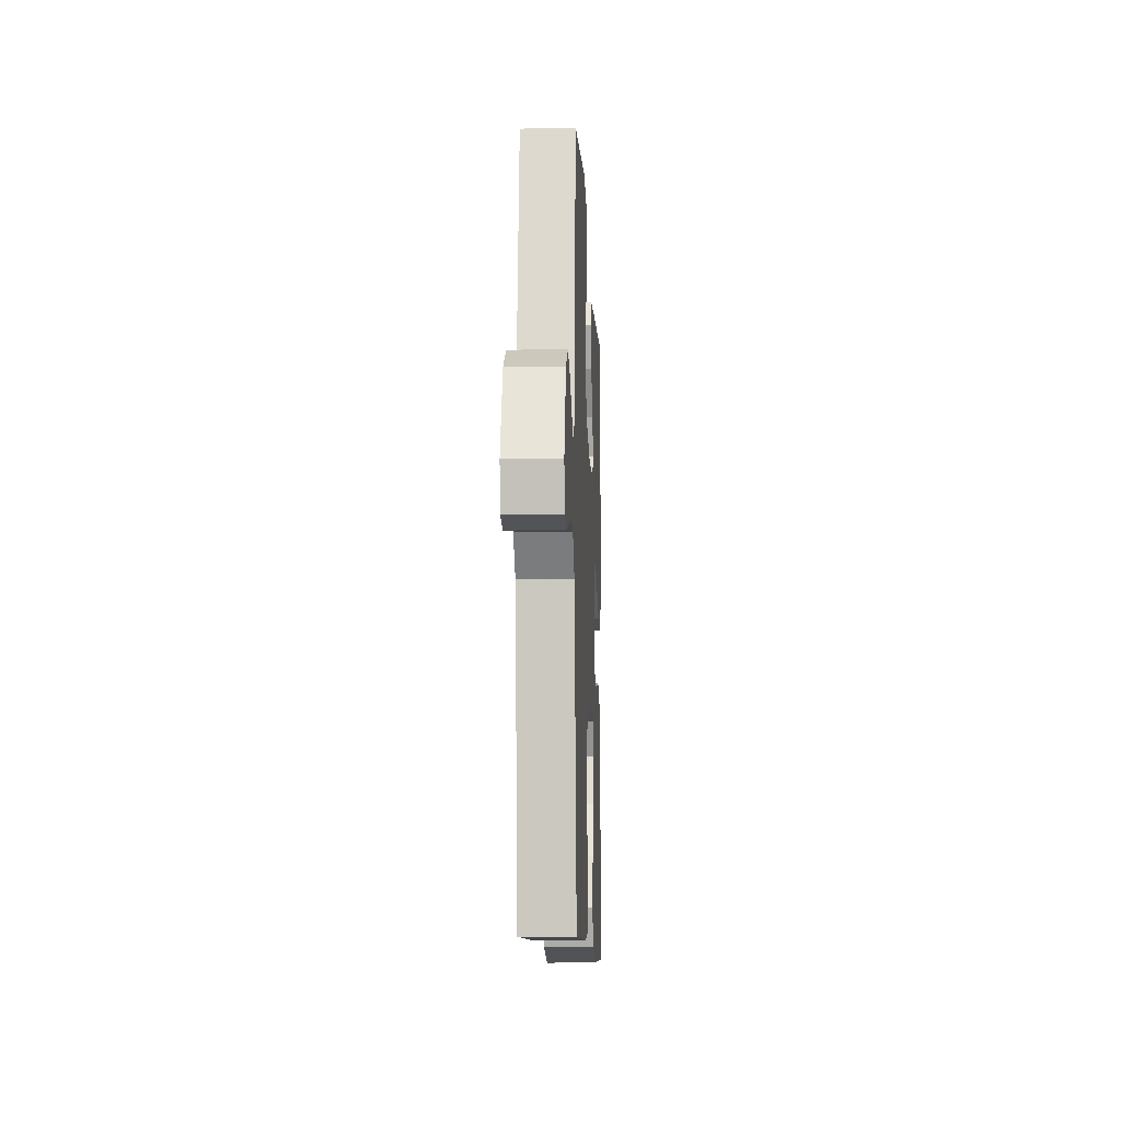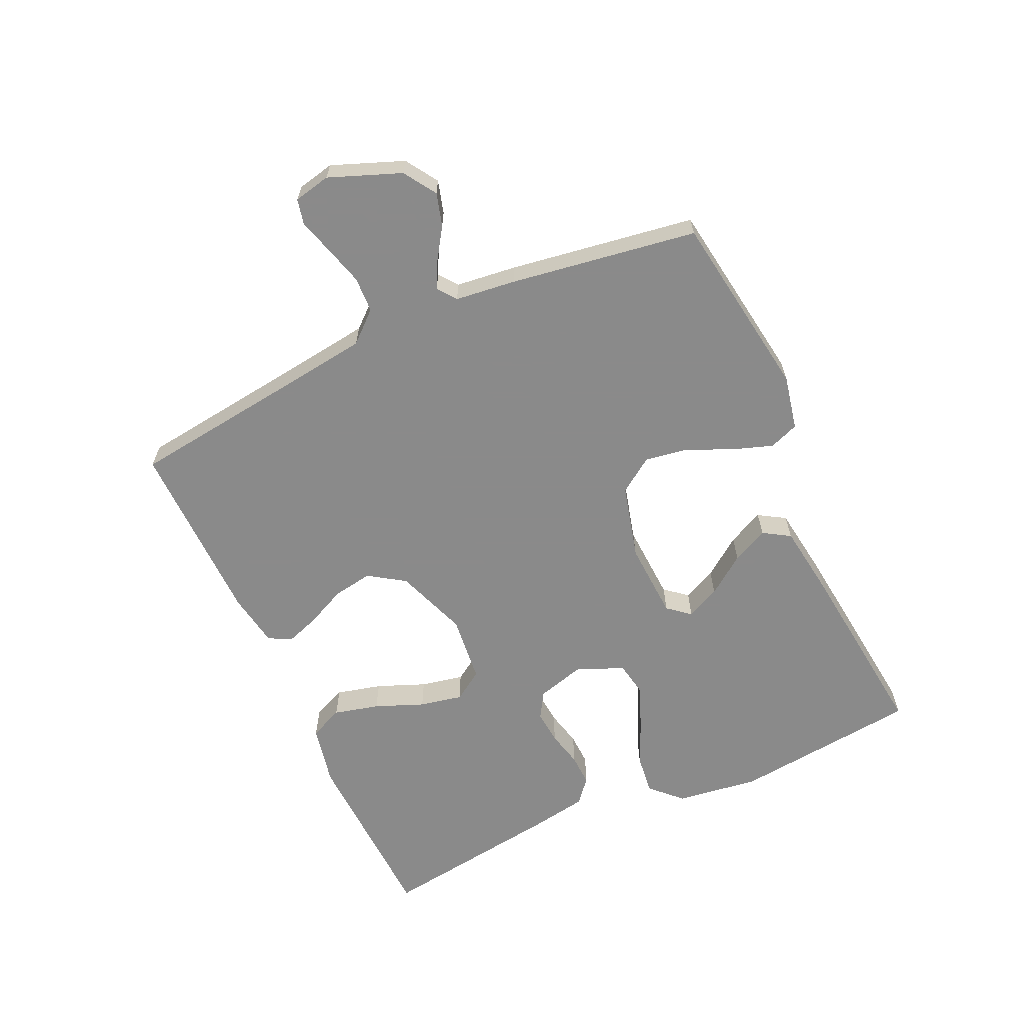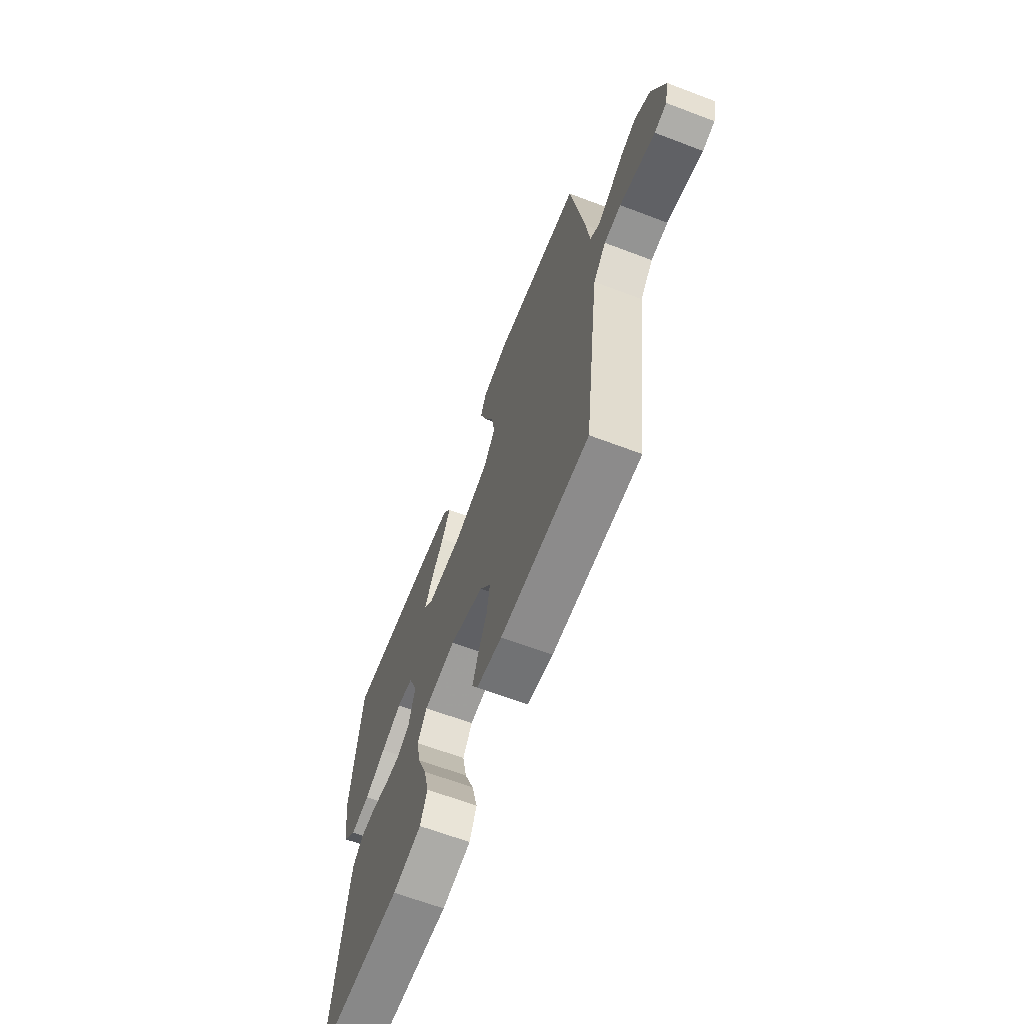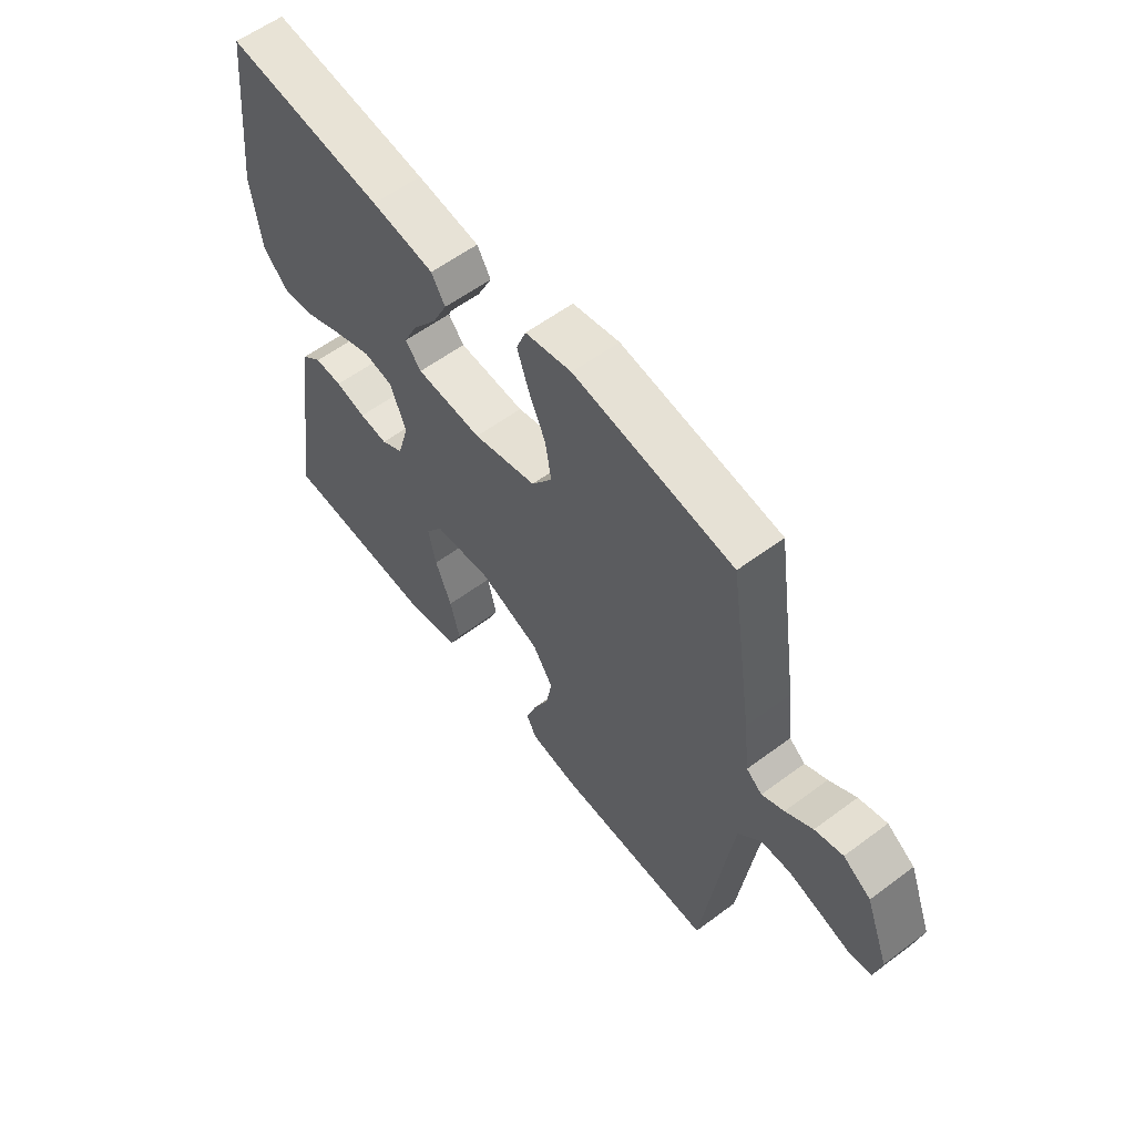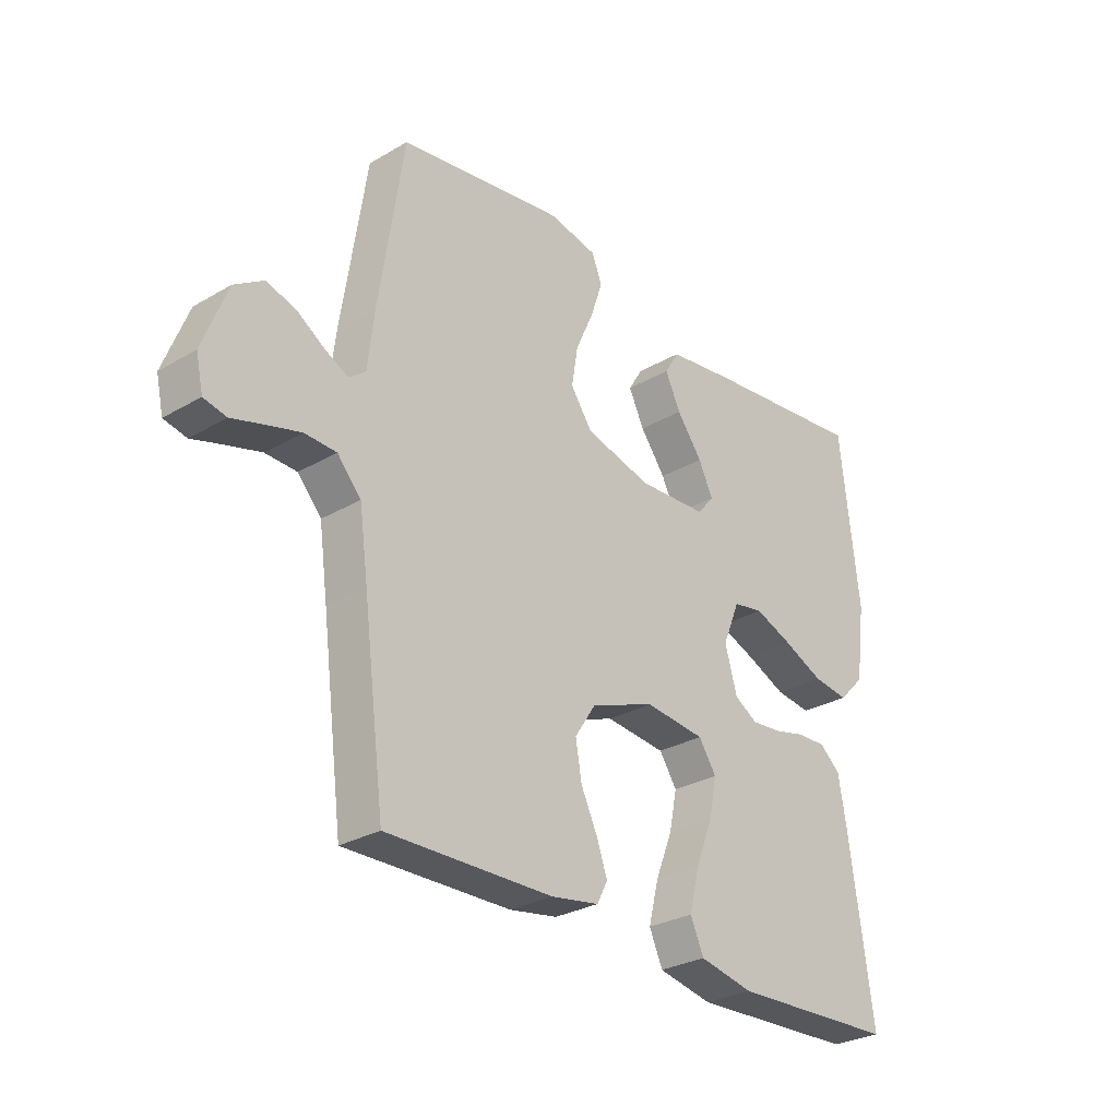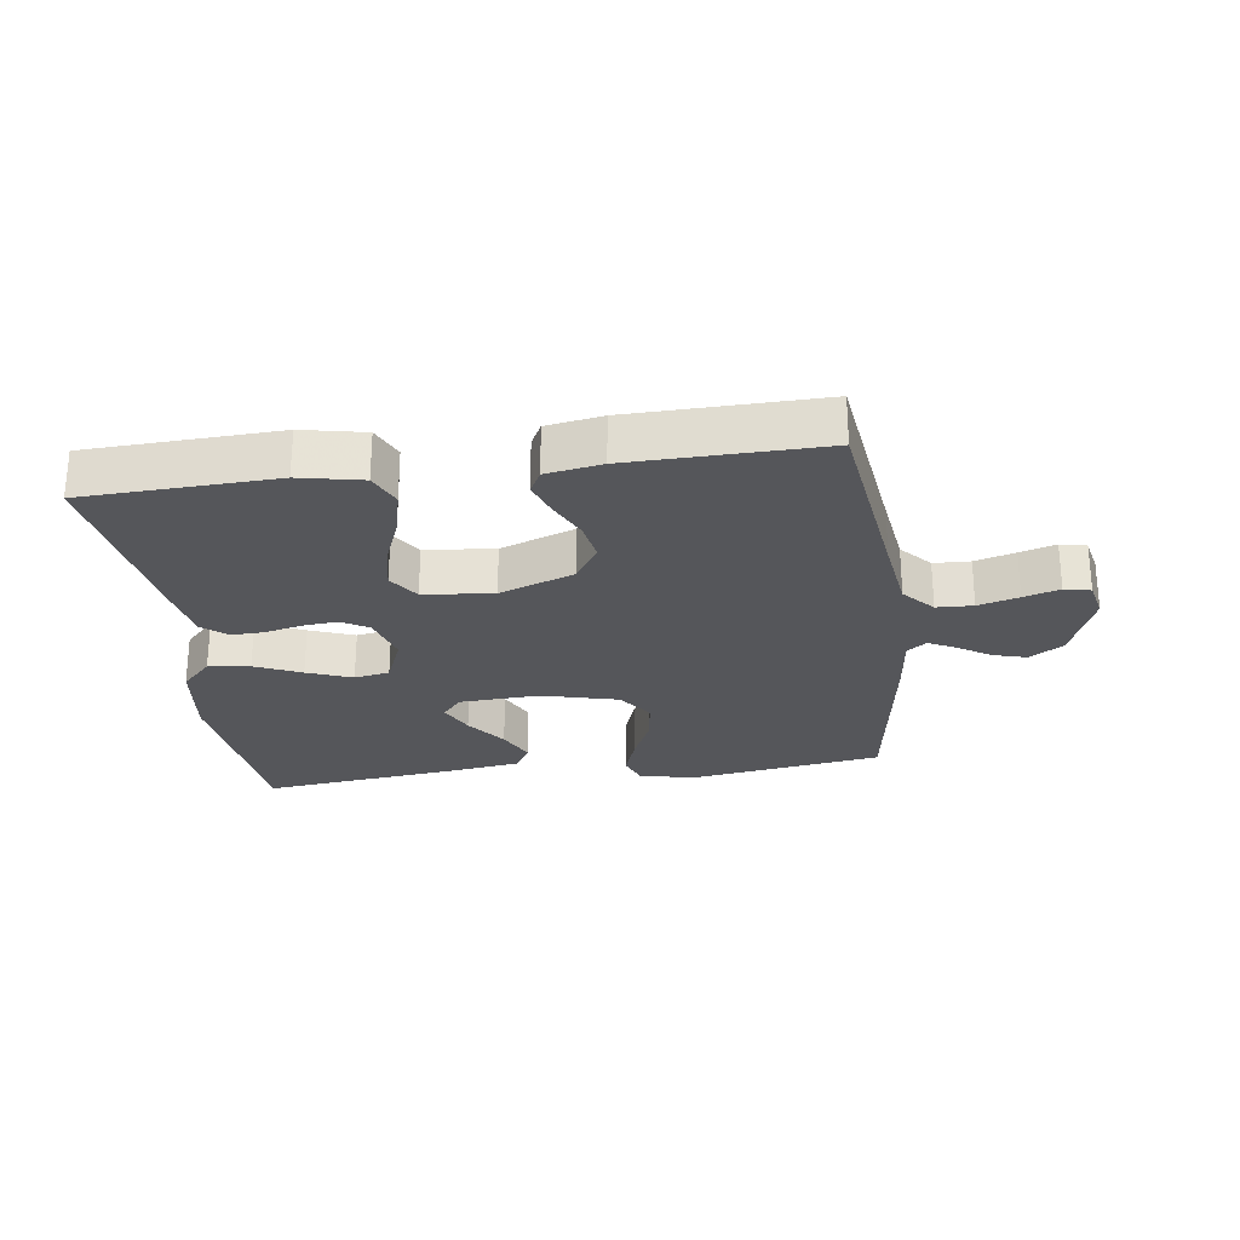
<metadata>
{"format":"obj","ext":"obj","renderer":"f3d","projection":"perspective","resolution":1024,"background":"white","views":[{"elev":-10.7,"azim":-87.4,"up":"+Z"},{"elev":-63.6,"azim":-65.6,"up":"+Y"},{"elev":-65.1,"azim":-110.9,"up":"+Z"},{"elev":58.4,"azim":-127.6,"up":"+Z"},{"elev":-28.8,"azim":-48.9,"up":"+Z"},{"elev":-26.1,"azim":-172.3,"up":"+Y"}]}
</metadata>
<code>
v 0.5 0.07 0.5
v 0.534 0.07 0.2
v 0.516 0.07 0.067
v 0.469 0.07 0.019
v 0.404 0.07 0.027
v 0.332 0.07 0.059
v 0.262 0.07 0.086
v 0.207 0.07 0.076
v 0.176 0.07 0
v 0.198 0.07 -0.077
v 0.24 0.07 -0.102
v 0.294 0.07 -0.097
v 0.352 0.07 -0.083
v 0.404 0.07 -0.081
v 0.442 0.07 -0.113
v 0.457 0.07 -0.2
v 0.5 0.07 -0.5
v 0.2 0.07 -0.513
v 0.102 0.07 -0.493
v 0.078 0.07 -0.439
v 0.096 0.07 -0.366
v 0.127 0.07 -0.288
v 0.141 0.07 -0.219
v 0.109 0.07 -0.171
v 0 0.07 -0.16
v -0.116 0.07 -0.203
v -0.154 0.07 -0.261
v -0.143 0.07 -0.325
v -0.113 0.07 -0.388
v -0.094 0.07 -0.442
v -0.113 0.07 -0.479
v -0.2 0.07 -0.494
v -0.5 0.07 -0.5
v -0.539 0.07 -0.2
v -0.555 0.07 -0.083
v -0.598 0.07 -0.035
v -0.655 0.07 -0.033
v -0.718 0.07 -0.051
v -0.774 0.07 -0.068
v -0.815 0.07 -0.059
v -0.828 0.07 0
v -0.784 0.07 0.115
v -0.732 0.07 0.149
v -0.679 0.07 0.134
v -0.628 0.07 0.101
v -0.586 0.07 0.08
v -0.556 0.07 0.103
v -0.545 0.07 0.2
v -0.5 0.07 0.5
v -0.2 0.07 0.546
v -0.112 0.07 0.528
v -0.094 0.07 0.481
v -0.116 0.07 0.416
v -0.148 0.07 0.344
v -0.159 0.07 0.275
v -0.12 0.07 0.219
v 0 0.07 0.188
v 0.125 0.07 0.195
v 0.155 0.07 0.231
v 0.129 0.07 0.285
v 0.083 0.07 0.347
v 0.055 0.07 0.405
v 0.081 0.07 0.448
v 0.2 0.07 0.465
v 0.5 0 0.5
v 0.534 0 0.2
v 0.516 0 0.067
v 0.469 0 0.019
v 0.404 0 0.027
v 0.332 0 0.059
v 0.262 0 0.086
v 0.207 0 0.076
v 0.176 0 0
v 0.198 0 -0.077
v 0.24 0 -0.102
v 0.294 0 -0.097
v 0.352 0 -0.083
v 0.404 0 -0.081
v 0.442 0 -0.113
v 0.457 0 -0.2
v 0.5 0 -0.5
v 0.2 0 -0.513
v 0.102 0 -0.493
v 0.078 0 -0.439
v 0.096 0 -0.366
v 0.127 0 -0.288
v 0.141 0 -0.219
v 0.109 0 -0.171
v 0 0 -0.16
v -0.116 0 -0.203
v -0.154 0 -0.261
v -0.143 0 -0.325
v -0.113 0 -0.388
v -0.094 0 -0.442
v -0.113 0 -0.479
v -0.2 0 -0.494
v -0.5 0 -0.5
v -0.539 0 -0.2
v -0.555 0 -0.083
v -0.598 0 -0.035
v -0.655 0 -0.033
v -0.718 0 -0.051
v -0.774 0 -0.068
v -0.815 0 -0.059
v -0.828 0 0
v -0.784 0 0.115
v -0.732 0 0.149
v -0.679 0 0.134
v -0.628 0 0.101
v -0.586 0 0.08
v -0.556 0 0.103
v -0.545 0 0.2
v -0.5 0 0.5
v -0.2 0 0.546
v -0.112 0 0.528
v -0.094 0 0.481
v -0.116 0 0.416
v -0.148 0 0.344
v -0.159 0 0.275
v -0.12 0 0.219
v 0 0 0.188
v 0.125 0 0.195
v 0.155 0 0.231
v 0.129 0 0.285
v 0.083 0 0.347
v 0.055 0 0.405
v 0.081 0 0.448
v 0.2 0 0.465
f 60 61 62 63
f 59 60 63 64
f 51 52 53 54
f 49 50 51 54
f 47 48 49 54
f 46 47 54 55
f 42 43 44 45
f 42 45 46
f 41 42 46
f 38 39 40 41
f 37 38 41 46
f 36 37 46 55
f 31 32 33 34
f 31 34 35
f 28 29 30 31
f 28 31 35 36
f 19 20 21 22
f 19 22 23
f 18 19 23
f 17 18 23
f 16 17 23 24
f 12 13 14 15
f 11 12 15 16
f 3 4 5 6
f 3 6 7
f 2 3 7
f 59 64 1 2
f 58 59 2 7
f 57 58 7 8
f 56 57 8 9
f 36 55 56
f 36 56 9 10
f 27 28 36
f 26 27 36
f 25 26 36 10
f 11 16 24 25
f 10 11 25
f 127 126 125 124
f 128 127 124 123
f 118 117 116 115
f 118 115 114 113
f 118 113 112 111
f 119 118 111 110
f 109 108 107 106
f 110 109 106
f 110 106 105
f 105 104 103 102
f 110 105 102 101
f 119 110 101 100
f 98 97 96 95
f 99 98 95
f 95 94 93 92
f 100 99 95 92
f 86 85 84 83
f 87 86 83
f 87 83 82
f 87 82 81
f 88 87 81 80
f 79 78 77 76
f 80 79 76 75
f 70 69 68 67
f 71 70 67
f 71 67 66
f 66 65 128 123
f 71 66 123 122
f 72 71 122 121
f 73 72 121 120
f 120 119 100
f 74 73 120 100
f 100 92 91
f 100 91 90
f 74 100 90 89
f 89 88 80 75
f 89 75 74
f 1 65 66 2
f 2 66 67 3
f 3 67 68 4
f 4 68 69 5
f 5 69 70 6
f 6 70 71 7
f 7 71 72 8
f 8 72 73 9
f 9 73 74 10
f 10 74 75 11
f 11 75 76 12
f 12 76 77 13
f 13 77 78 14
f 14 78 79 15
f 15 79 80 16
f 16 80 81 17
f 17 81 82 18
f 18 82 83 19
f 19 83 84 20
f 20 84 85 21
f 21 85 86 22
f 22 86 87 23
f 23 87 88 24
f 24 88 89 25
f 25 89 90 26
f 26 90 91 27
f 27 91 92 28
f 28 92 93 29
f 29 93 94 30
f 30 94 95 31
f 31 95 96 32
f 32 96 97 33
f 33 97 98 34
f 34 98 99 35
f 35 99 100 36
f 36 100 101 37
f 37 101 102 38
f 38 102 103 39
f 39 103 104 40
f 40 104 105 41
f 41 105 106 42
f 42 106 107 43
f 43 107 108 44
f 44 108 109 45
f 45 109 110 46
f 46 110 111 47
f 47 111 112 48
f 48 112 113 49
f 49 113 114 50
f 50 114 115 51
f 51 115 116 52
f 52 116 117 53
f 53 117 118 54
f 54 118 119 55
f 55 119 120 56
f 56 120 121 57
f 57 121 122 58
f 58 122 123 59
f 59 123 124 60
f 60 124 125 61
f 61 125 126 62
f 62 126 127 63
f 63 127 128 64
f 64 128 65 1

</code>
